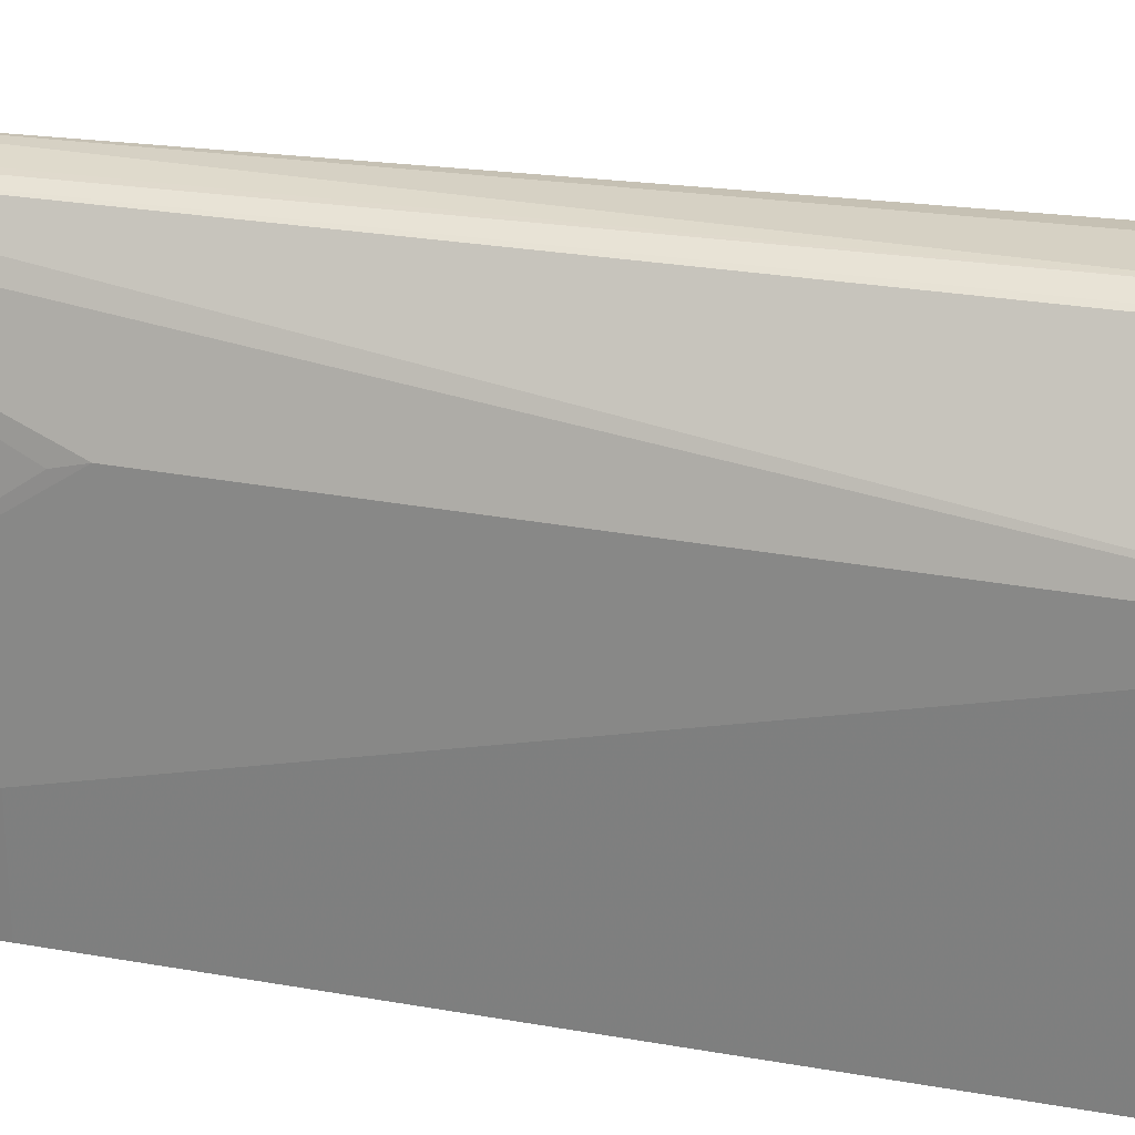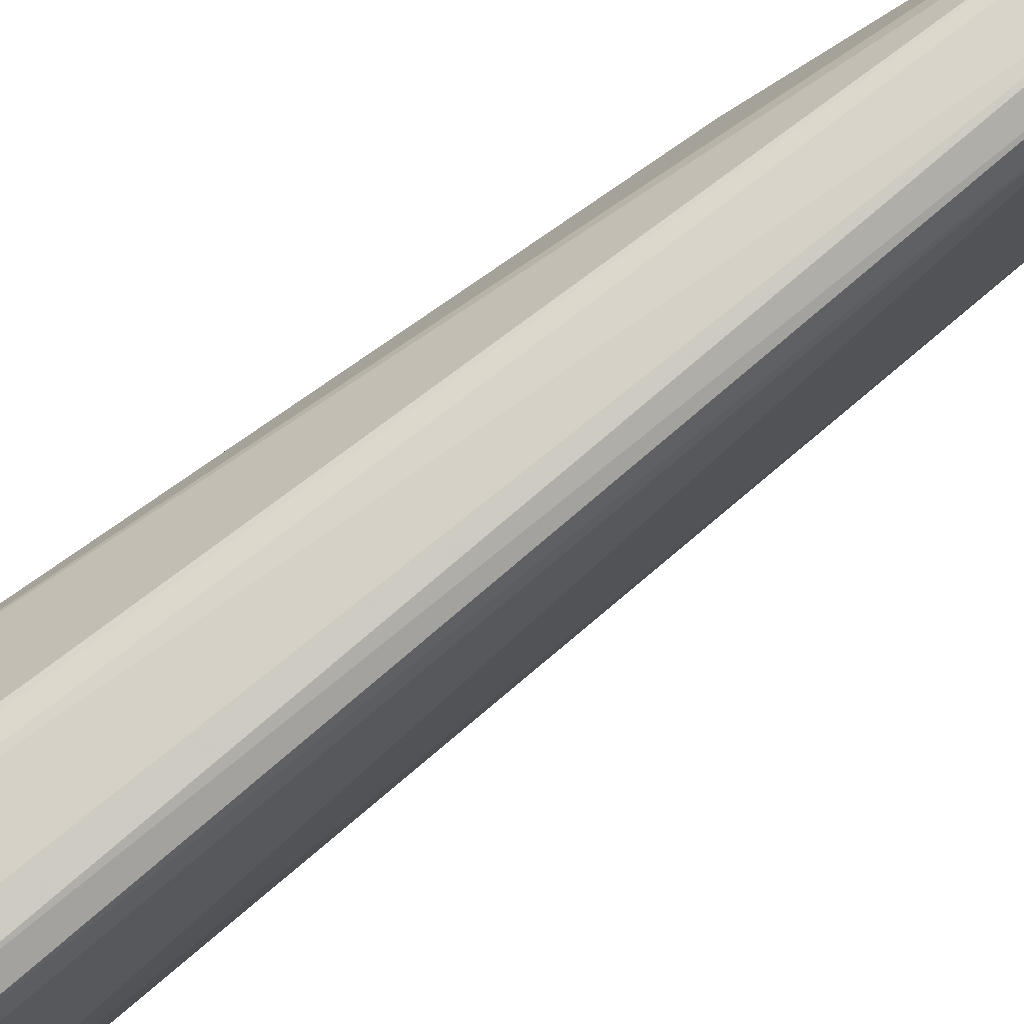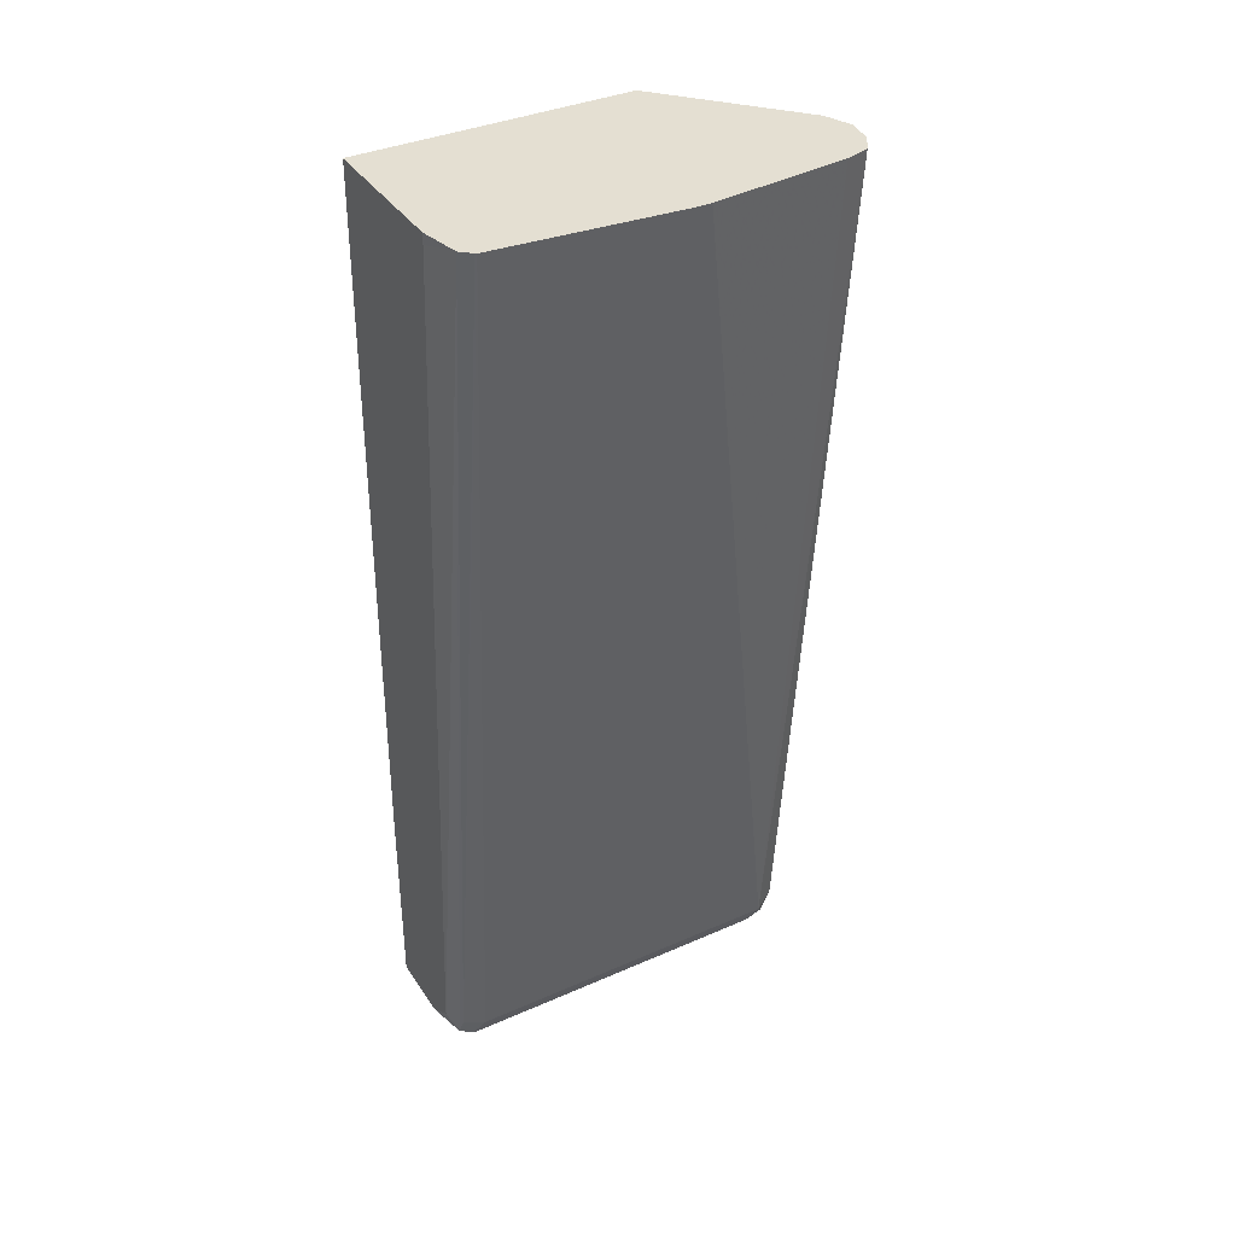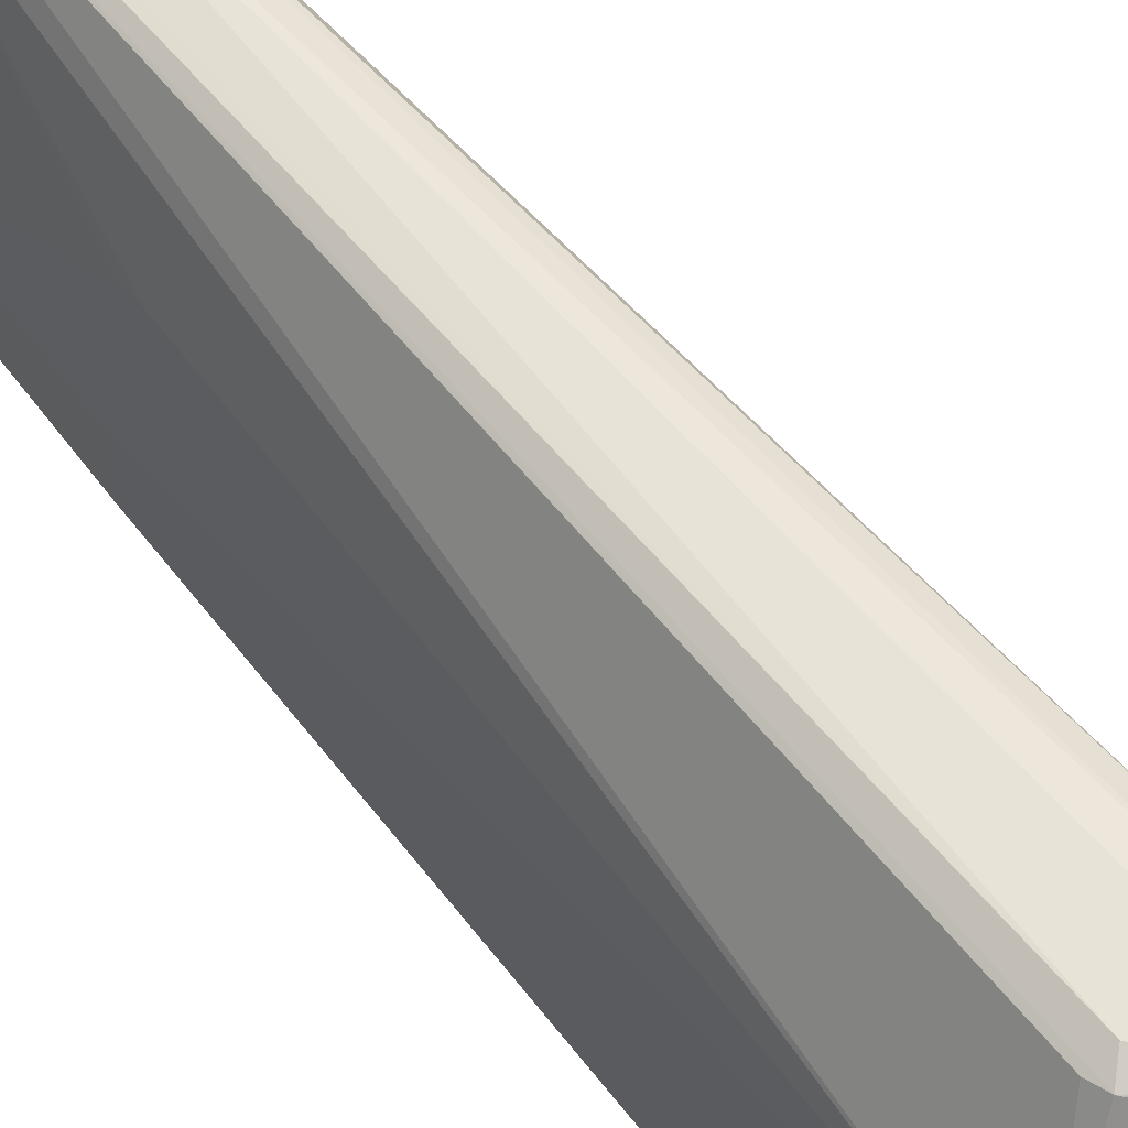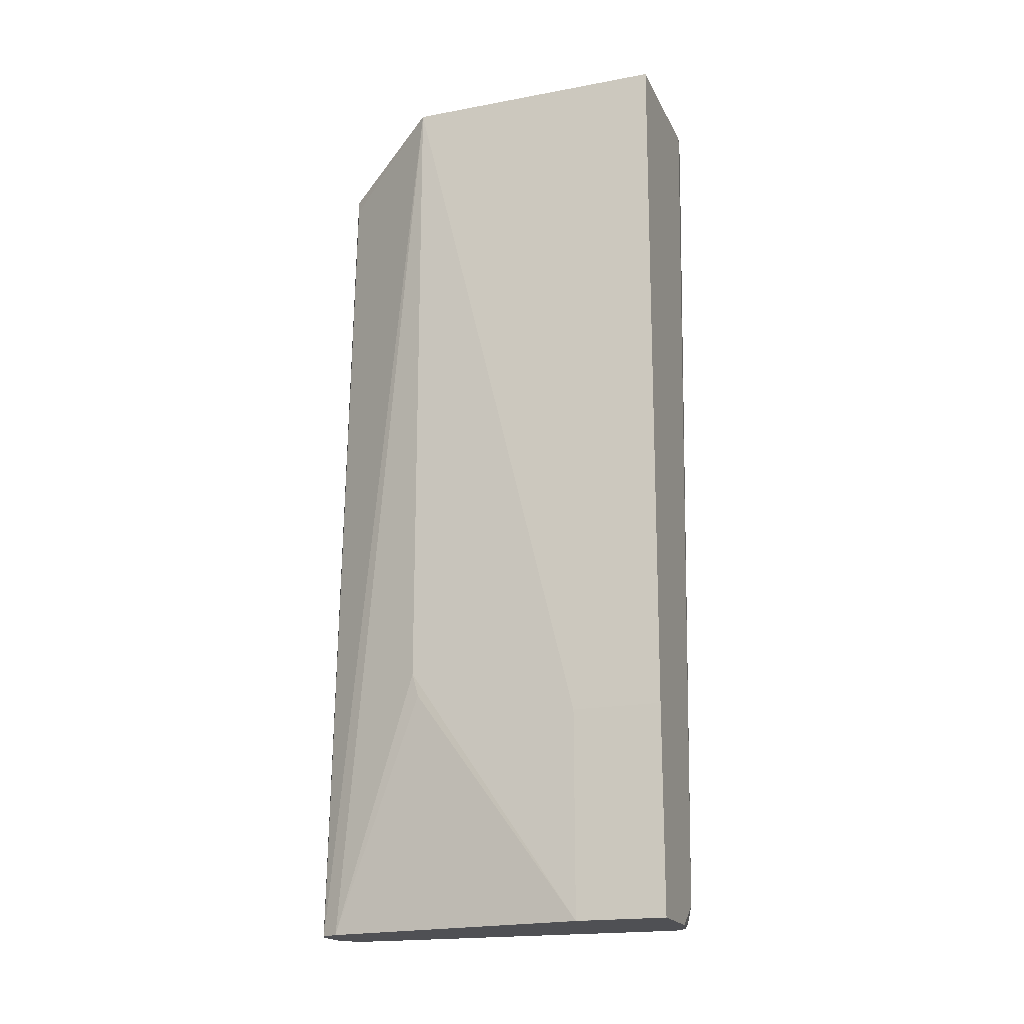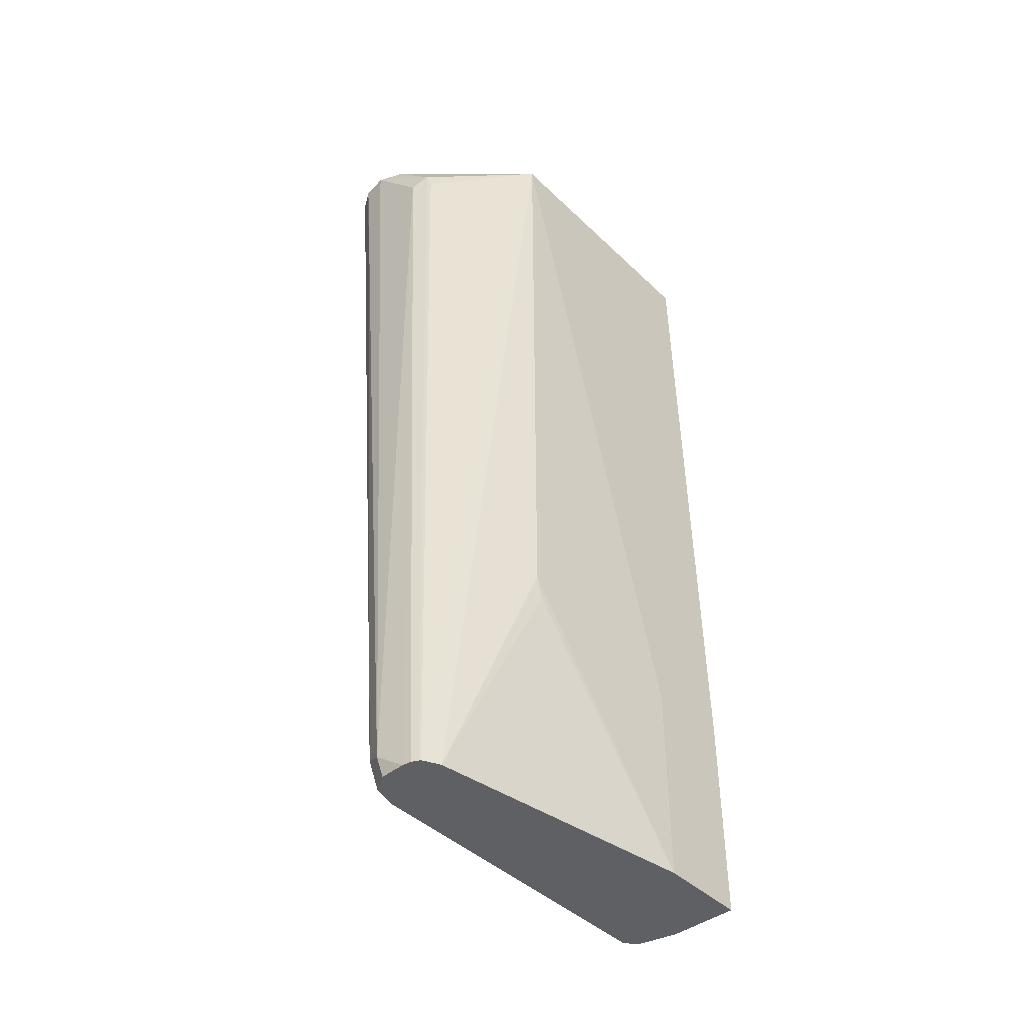
<metadata>
{"format":"obj","ext":"obj","renderer":"f3d","projection":"perspective","resolution":1024,"background":"white","views":[{"elev":27.0,"azim":-73.4,"up":"+Y"},{"elev":79.3,"azim":55.1,"up":"+Y"},{"elev":37.1,"azim":60.5,"up":"+Z"},{"elev":62.7,"azim":-37.4,"up":"+Y"},{"elev":-19.1,"azim":-70.5,"up":"+Z"},{"elev":-43.3,"azim":-138.2,"up":"+Z"}]}
</metadata>
<code>
v 0.1529 0.04945 -0.01132
v 0.05305 -0.01726 -0.01132
v 0.05305 -0.1724 -0.01132
v 0.04668 -0.1724 -0.4274
v 0.138 -0.1724 -0.01727
v 0.1035 -0.1724 -0.5346
v 0.1611 -0.1674 -0.01132
v 0.138 -0.1724 -0.01132
v 0.167 -0.1606 -0.01132
v 0.1665 -0.1614 -0.01132
v 0.115 -0.1667 -0.5346
v 0.1121 -0.1681 -0.5432
v 0.115 -0.1609 -0.5461
v 0.1207 -0.1552 -0.5346
v 0.1146 -0.1602 -0.5468
v 0.1134 -0.1616 -0.5468
v 0.1085 -0.1672 -0.5468
v 0.08622 -0.1724 -0.5468
v 0.04668 -0.1722 -0.5468
v 0.04674 -0.1724 -0.5468
v 0.04668 -0.1724 -0.5468
v 0.04668 -0.1207 -0.5468
v 0.04674 -0.1207 -0.5468
v 0.07639 0.0468 -0.5468
v 0.07148 0.03696 -0.5468
v 0.05305 -0.01726 -0.3966
v 0.05305 -0.02097 -0.4101
v 0.04668 -0.1207 -0.4274
v 0.09197 0.04598 -0.05176
v 0.0776 0.04741 -0.5432
v 0.08123 0.04923 -0.5468
v 0.08622 0.04985 -0.5468
v 0.1035 0.05173 -0.05176
v 0.09484 0.04741 -0.04313
v 0.1227 0.0455 -0.01132
v 0.1121 0.04741 -0.0259
v 0.138 0.05173 -0.01132
v 0.138 0.05173 -0.01727
v 0.1035 0.05173 -0.5346
v 0.115 0.04598 -0.5288
v 0.1114 0.04238 -0.5468
v 0.101 0.04927 -0.5468
v 0.1146 0.02948 -0.5468
v 0.1207 0.03449 -0.5346
v 0.1633 0.04256 -0.01132
v 0.167 0.02909 -0.01132
v 0.1754 -0.04879 -0.01132
v 0.1754 -0.05768 -0.01132
f 45 46 44
f 40 39 1
f 45 44 40
f 41 40 44
f 41 44 43
f 41 43 42
f 41 42 39
f 41 39 40
f 38 1 39
f 36 34 35
f 38 37 1
f 31 30 34
f 37 35 1
f 36 35 37
f 36 37 34
f 35 34 2
f 29 2 34
f 30 29 34
f 45 1 46
f 38 39 37
f 45 40 1
f 48 9 14
f 46 47 44
f 31 34 33
f 35 2 1
f 11 14 9
f 8 3 5
f 8 9 3
f 9 1 3
f 47 1 9
f 48 47 9
f 48 14 47
f 46 1 47
f 17 19 15
f 37 39 33
f 32 33 39
f 32 39 42
f 32 42 24
f 42 43 24
f 43 15 24
f 43 44 15
f 15 44 14
f 44 47 14
f 37 33 34
f 31 33 32
f 15 19 24
f 31 24 30
f 18 19 17
f 18 17 12
f 16 13 12
f 16 12 17
f 16 17 15
f 16 15 13
f 13 15 14
f 13 11 12
f 11 7 12
f 20 19 18
f 31 32 24
f 10 11 9
f 10 9 7
f 7 9 8
f 7 8 5
f 7 5 6
f 6 5 4
f 4 5 3
f 4 3 2
f 2 3 1
f 10 7 11
f 20 21 19
f 13 14 11
f 18 6 21
f 30 24 29
f 20 18 21
f 28 22 4
f 28 4 2
f 28 2 22
f 22 2 26
f 25 23 22
f 27 25 22
f 27 22 26
f 27 26 25
f 29 24 2
f 25 2 24
f 25 26 2
f 18 12 6
f 21 6 4
f 21 4 19
f 7 6 12
f 23 19 22
f 23 24 19
f 25 24 23
f 22 19 4

</code>
